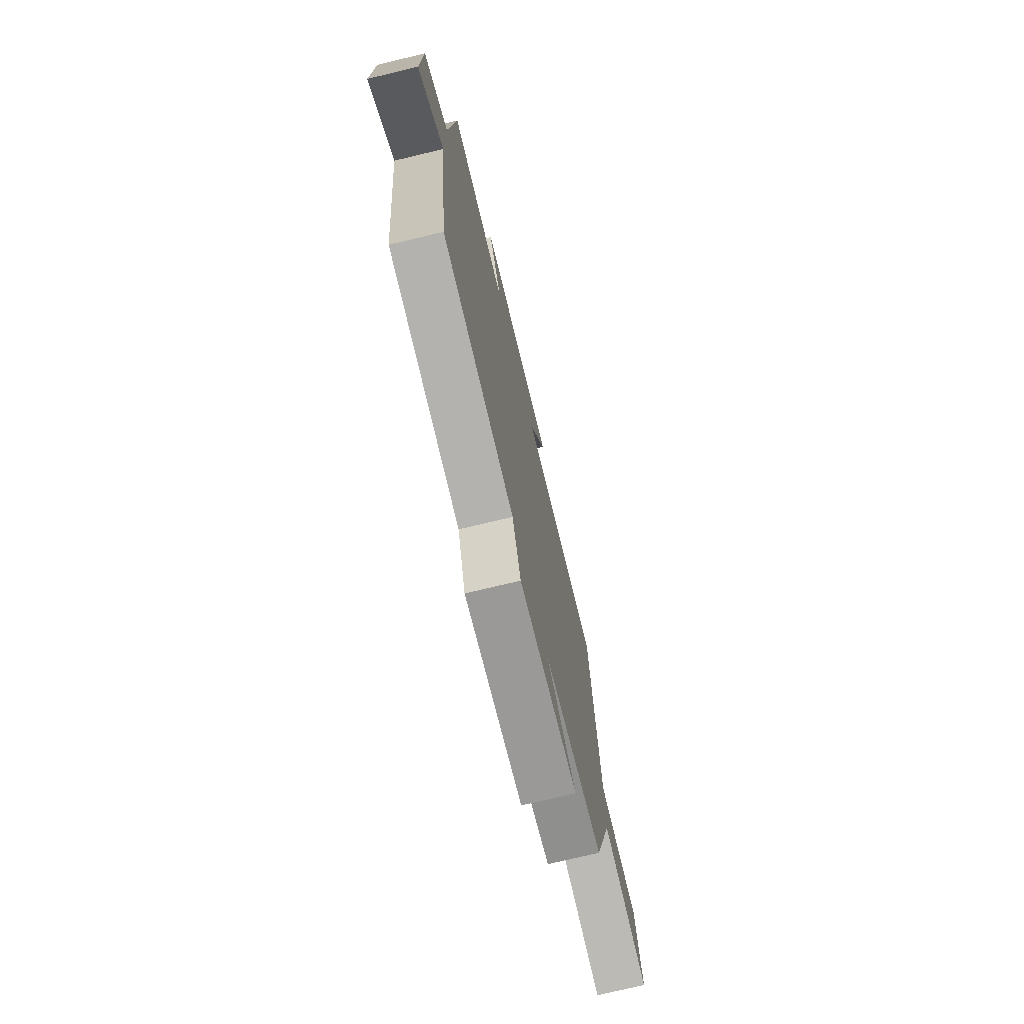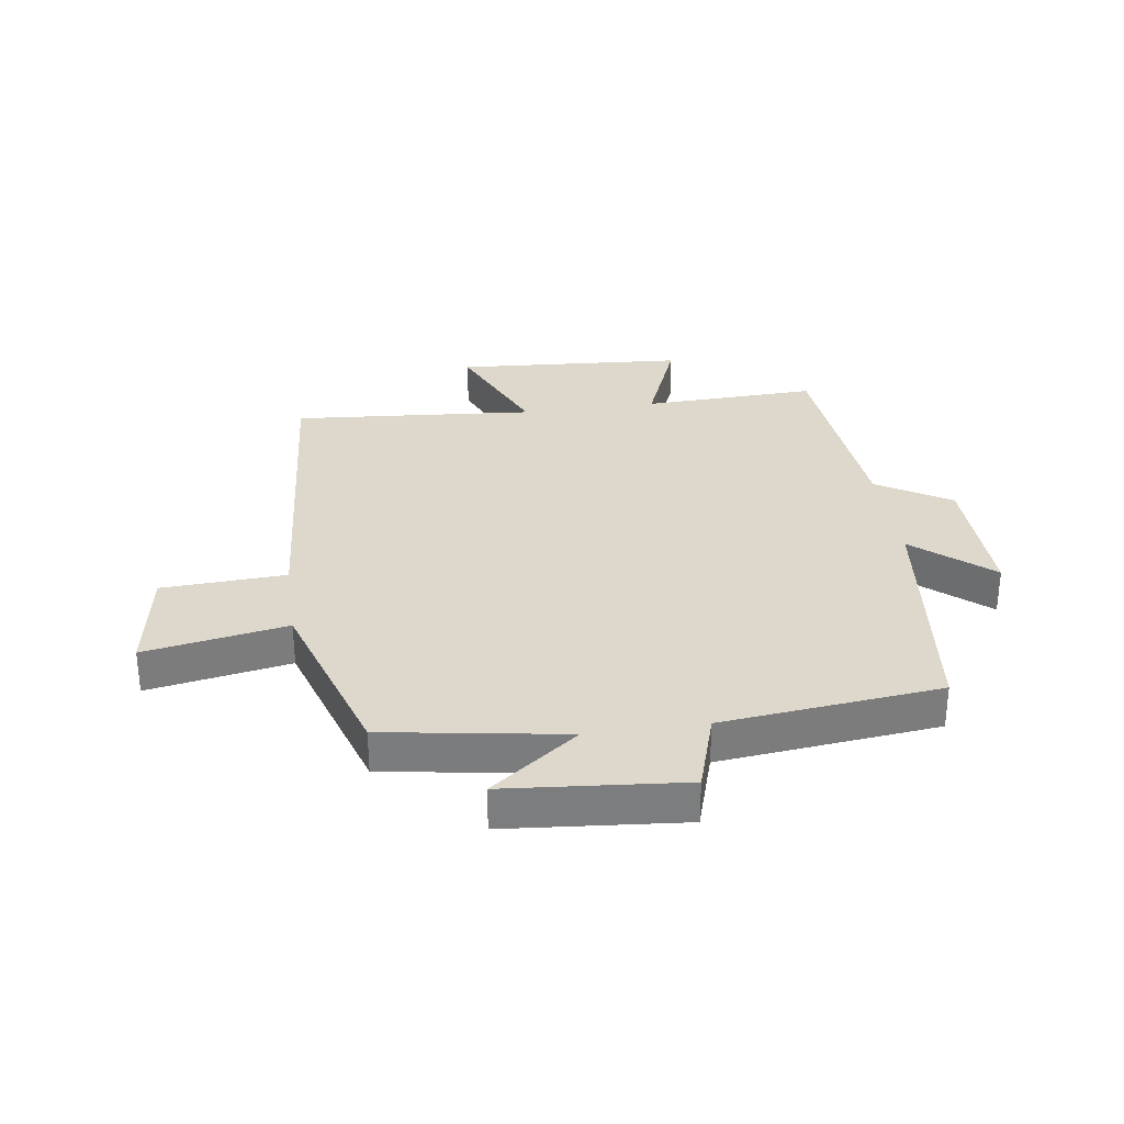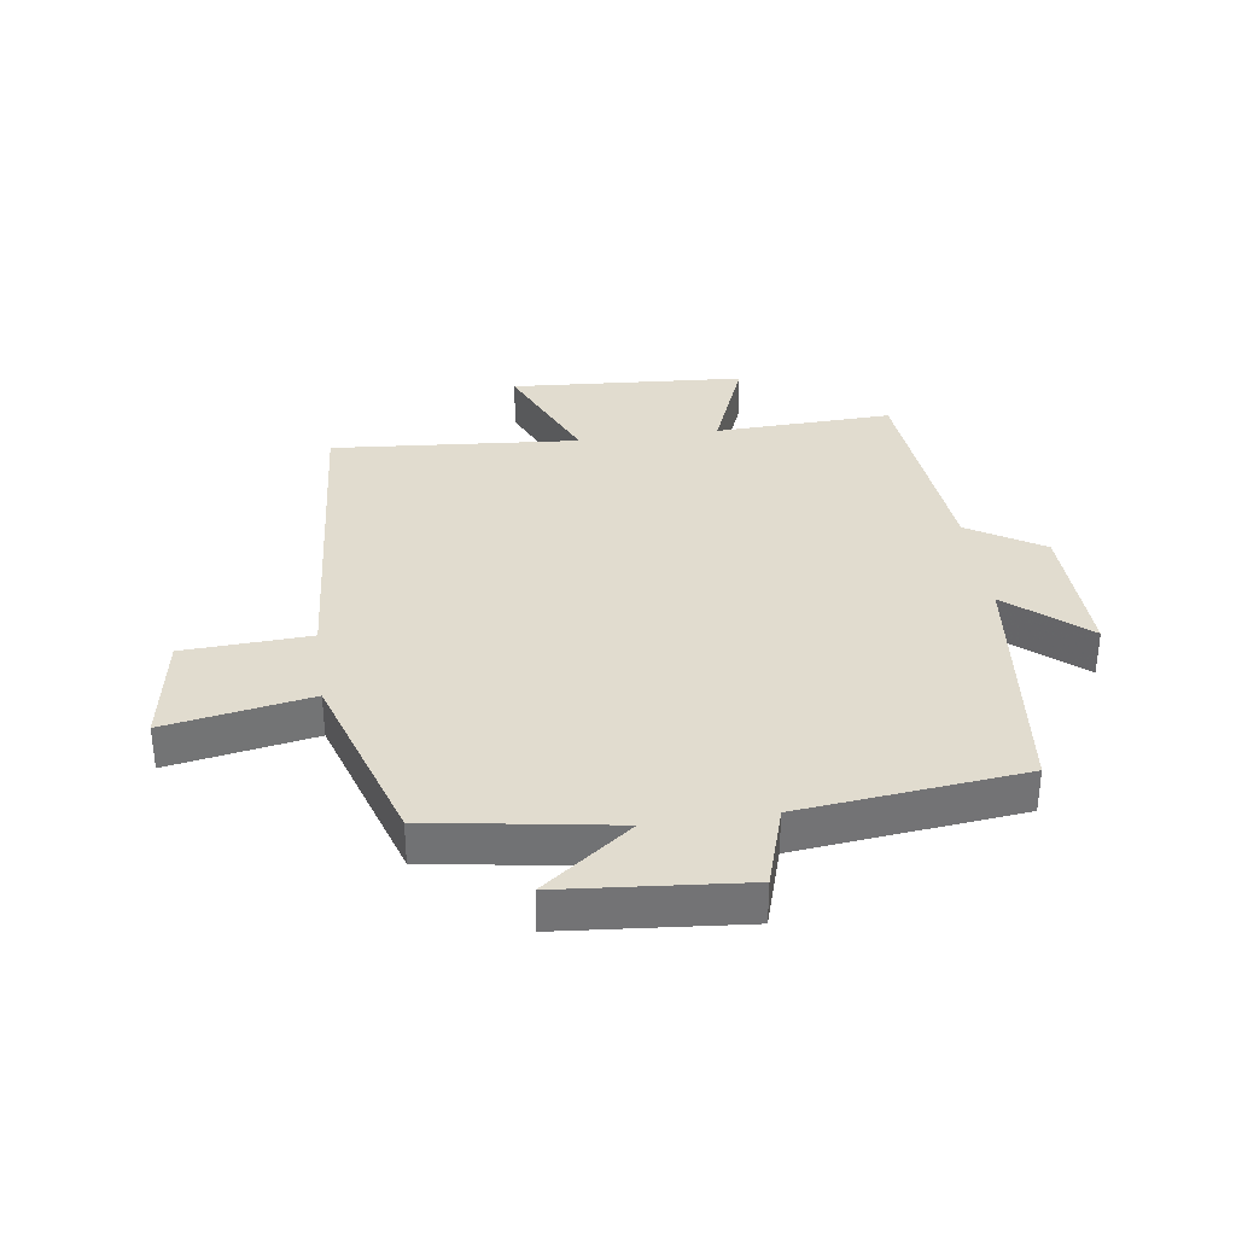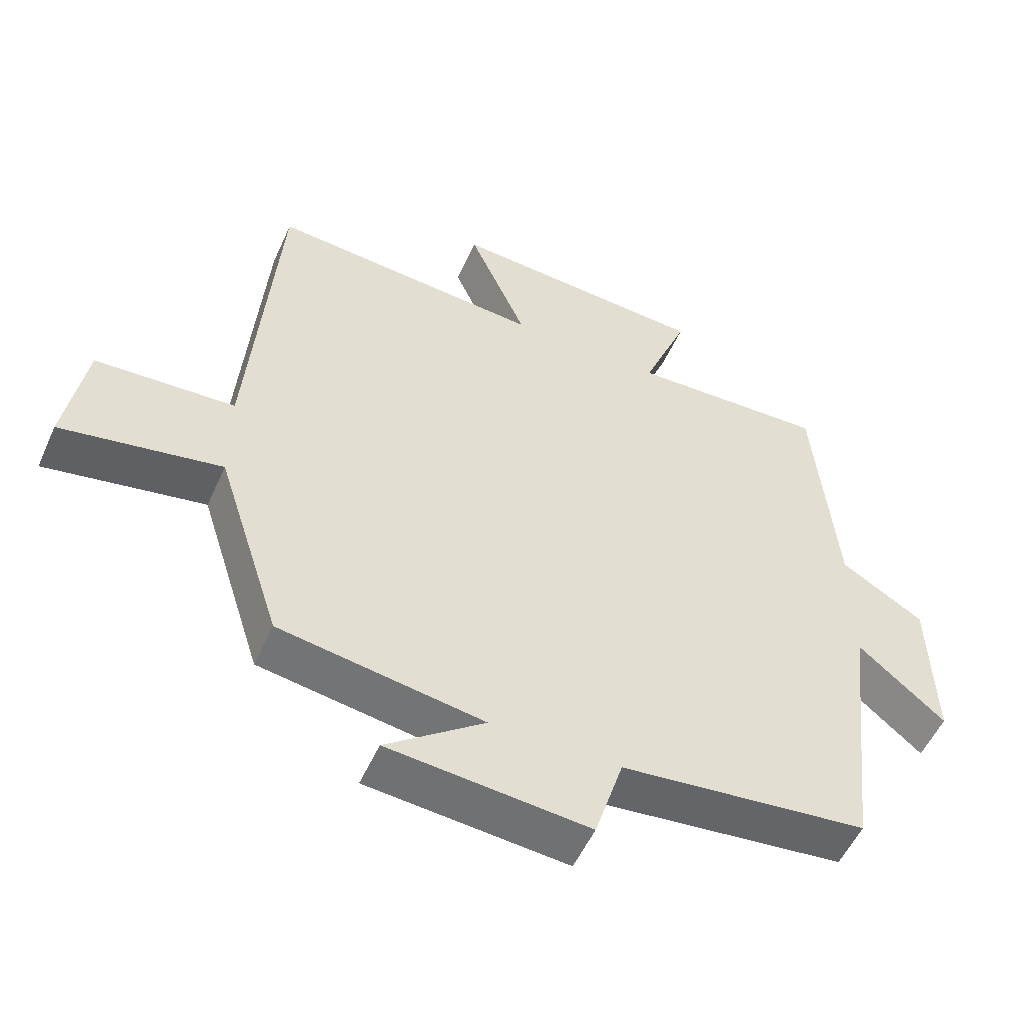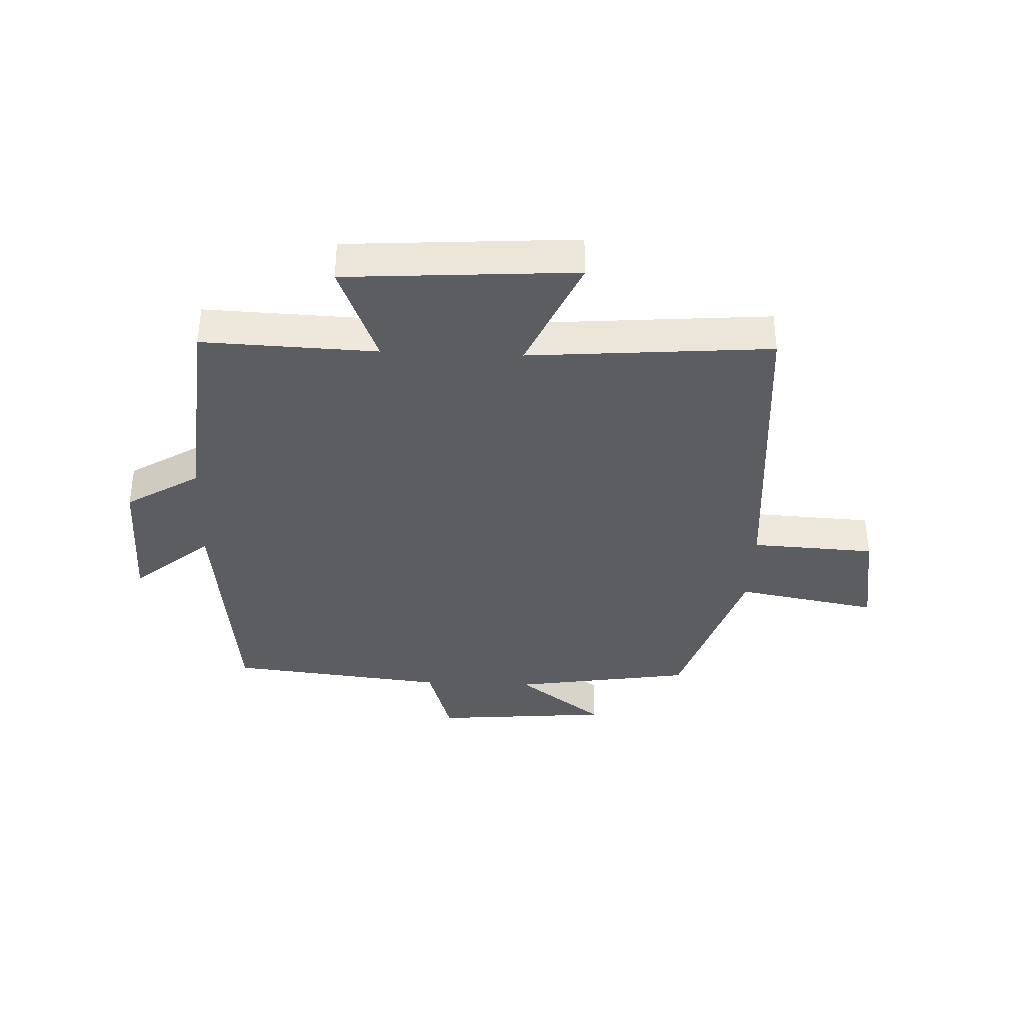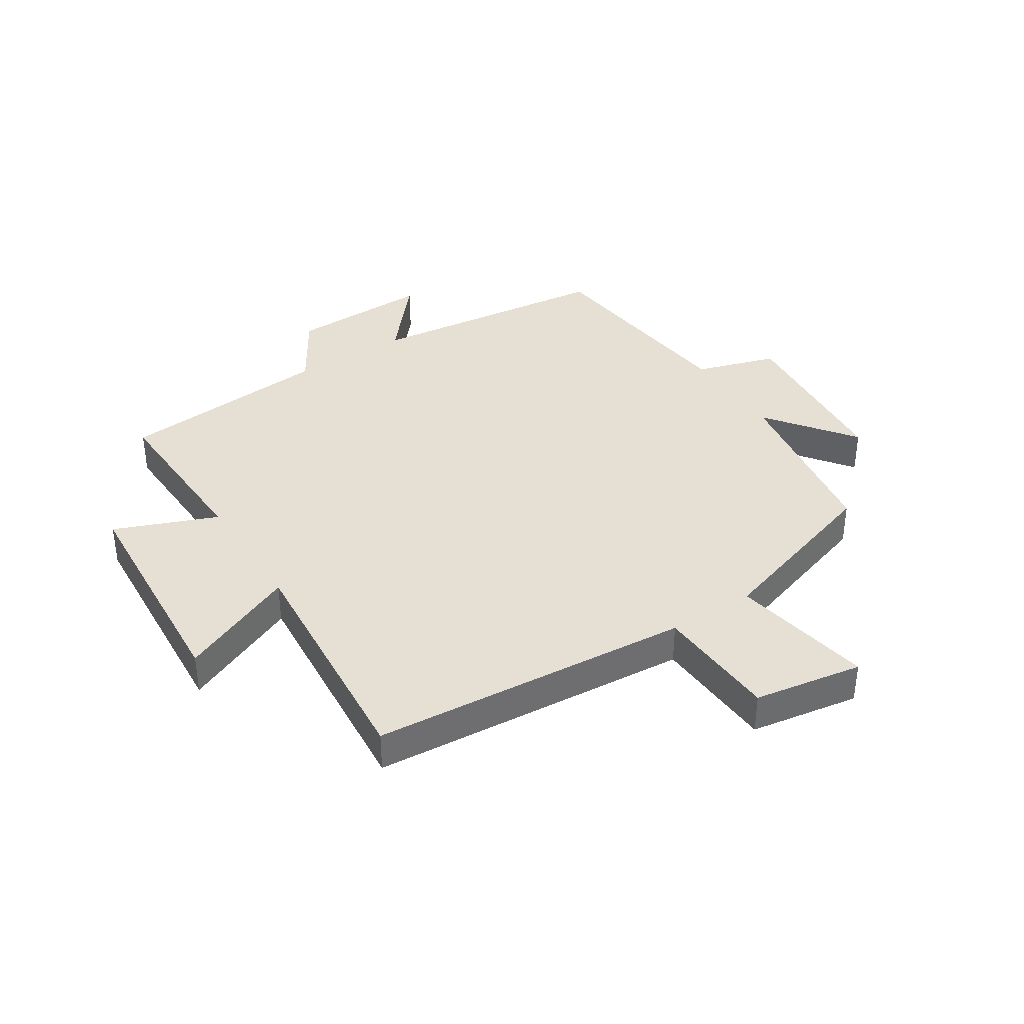
<metadata>
{"format":"obj","ext":"obj","renderer":"f3d","projection":"perspective","resolution":1024,"background":"white","views":[{"elev":-73.9,"azim":-76.5,"up":"+Z"},{"elev":31.3,"azim":171.9,"up":"+Y"},{"elev":34.3,"azim":172.0,"up":"+Y"},{"elev":-53.6,"azim":156.1,"up":"+Z"},{"elev":-36.6,"azim":-2.4,"up":"+Y"},{"elev":38.0,"azim":57.3,"up":"+Y"}]}
</metadata>
<code>
v -0.453 0.07 -0.46
v -0.5 0.07 -0.049
v -0.628 0.07 -0.158
v -0.622 0.07 0.078
v -0.5 0.07 0.153
v -0.468 0.07 0.511
v -0.177 0.07 0.5
v -0.245 0.07 0.671
v 0.139 0.07 0.697
v 0.053 0.07 0.5
v 0.458 0.07 0.533
v 0.5 0.07 -0.004
v 0.707 0.07 -0.015
v 0.737 0.07 -0.197
v 0.5 0.07 -0.154
v 0.405 0.07 -0.452
v 0.104 0.07 -0.5
v 0.25 0.07 -0.61
v -0.046 0.07 -0.636
v -0.088 0.07 -0.5
v -0.453 0 -0.46
v -0.5 0 -0.049
v -0.628 0 -0.158
v -0.622 0 0.078
v -0.5 0 0.153
v -0.468 0 0.511
v -0.177 0 0.5
v -0.245 0 0.671
v 0.139 0 0.697
v 0.053 0 0.5
v 0.458 0 0.533
v 0.5 0 -0.004
v 0.707 0 -0.015
v 0.737 0 -0.197
v 0.5 0 -0.154
v 0.405 0 -0.452
v 0.104 0 -0.5
v 0.25 0 -0.61
v -0.046 0 -0.636
v -0.088 0 -0.5
f 17 18 19 20
f 20 1 2
f 17 20 2
f 16 17 2
f 15 16 2
f 12 13 14 15
f 12 15 2
f 11 12 2
f 10 11 2
f 7 8 9 10
f 7 10 2 3
f 5 6 7
f 5 7 3
f 3 4 5
f 40 39 38 37
f 22 21 40
f 22 40 37
f 22 37 36
f 22 36 35
f 35 34 33 32
f 22 35 32
f 22 32 31
f 22 31 30
f 30 29 28 27
f 23 22 30 27
f 27 26 25
f 23 27 25
f 25 24 23
f 1 21 22 2
f 2 22 23 3
f 3 23 24 4
f 4 24 25 5
f 5 25 26 6
f 6 26 27 7
f 7 27 28 8
f 8 28 29 9
f 9 29 30 10
f 10 30 31 11
f 11 31 32 12
f 12 32 33 13
f 13 33 34 14
f 14 34 35 15
f 15 35 36 16
f 16 36 37 17
f 17 37 38 18
f 18 38 39 19
f 19 39 40 20
f 20 40 21 1

</code>
